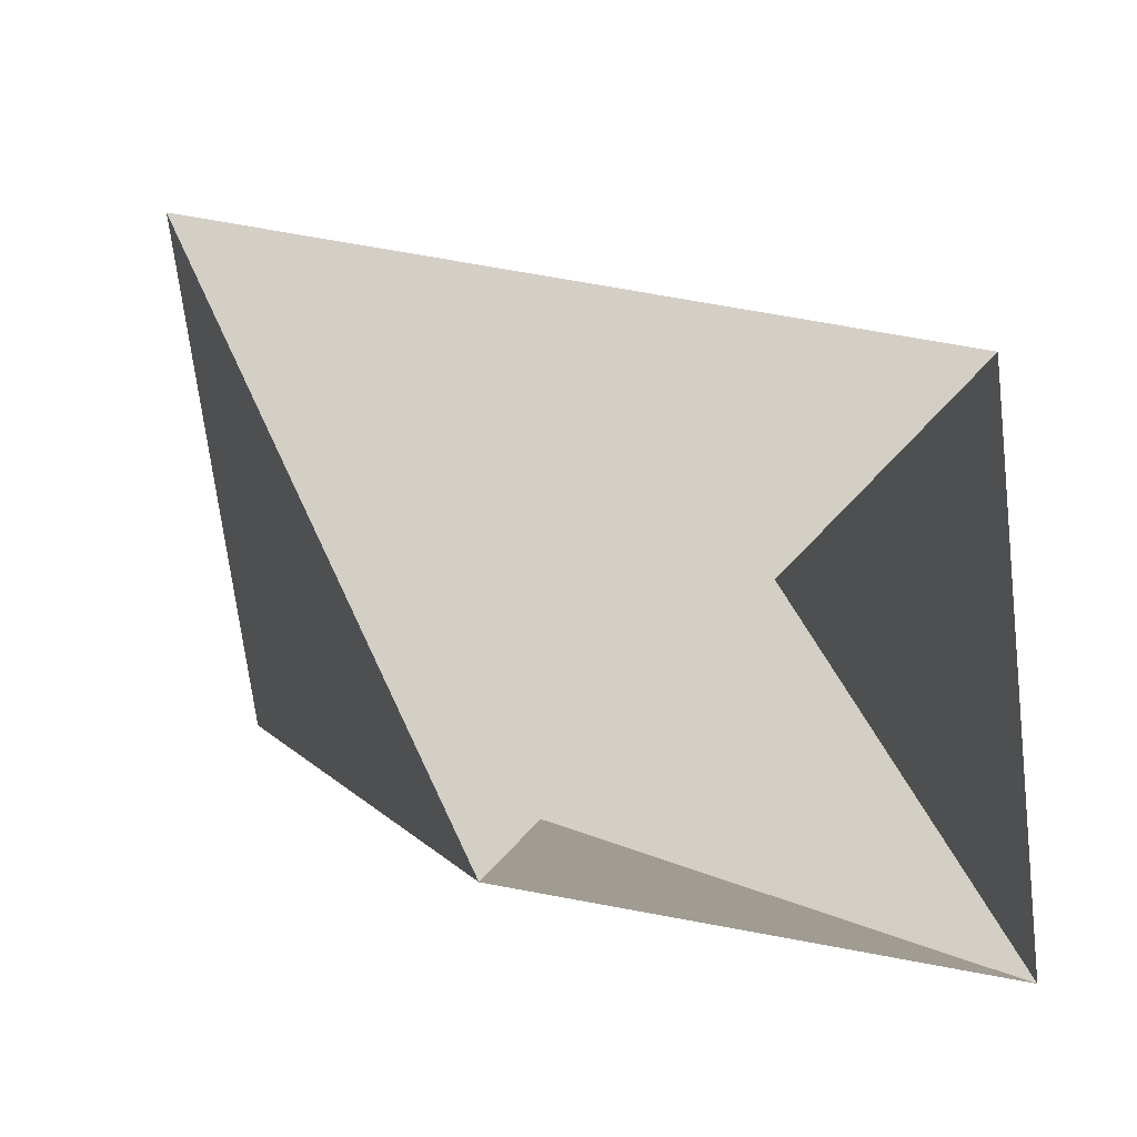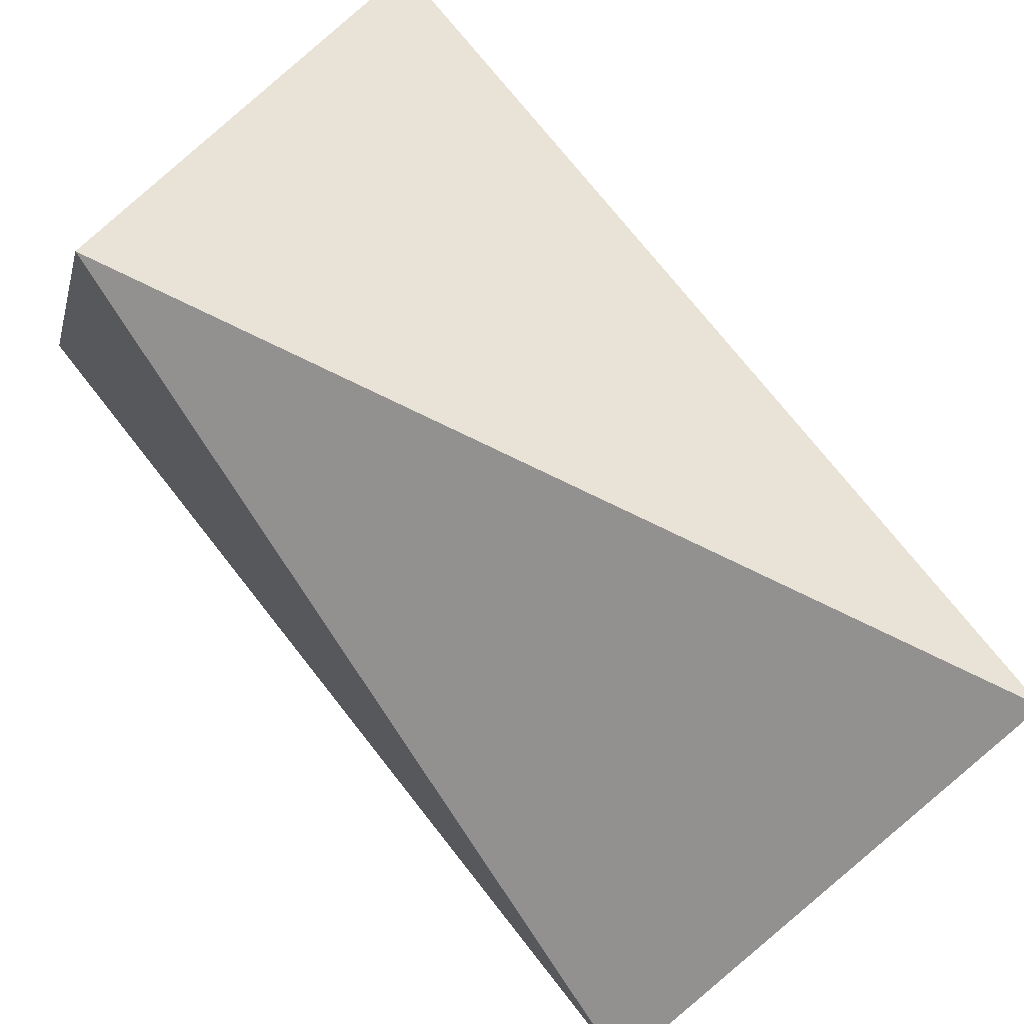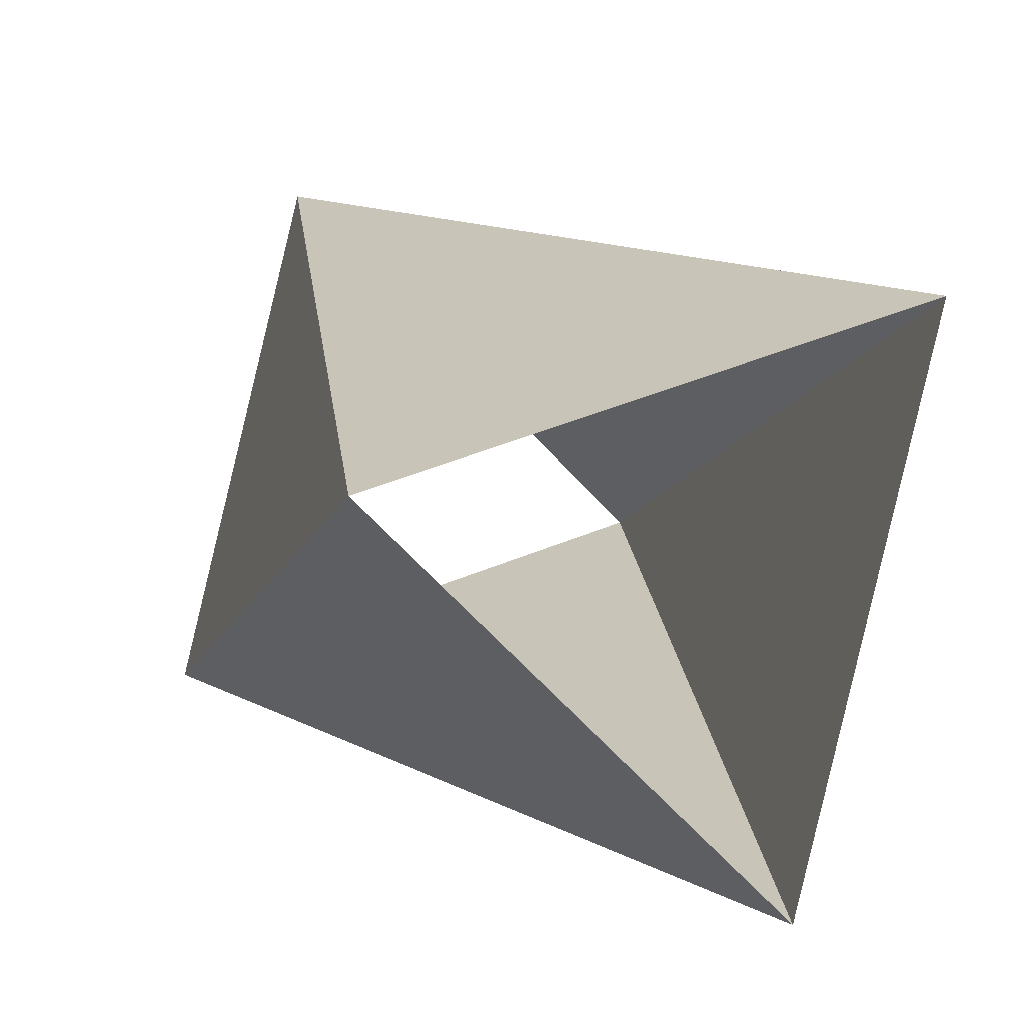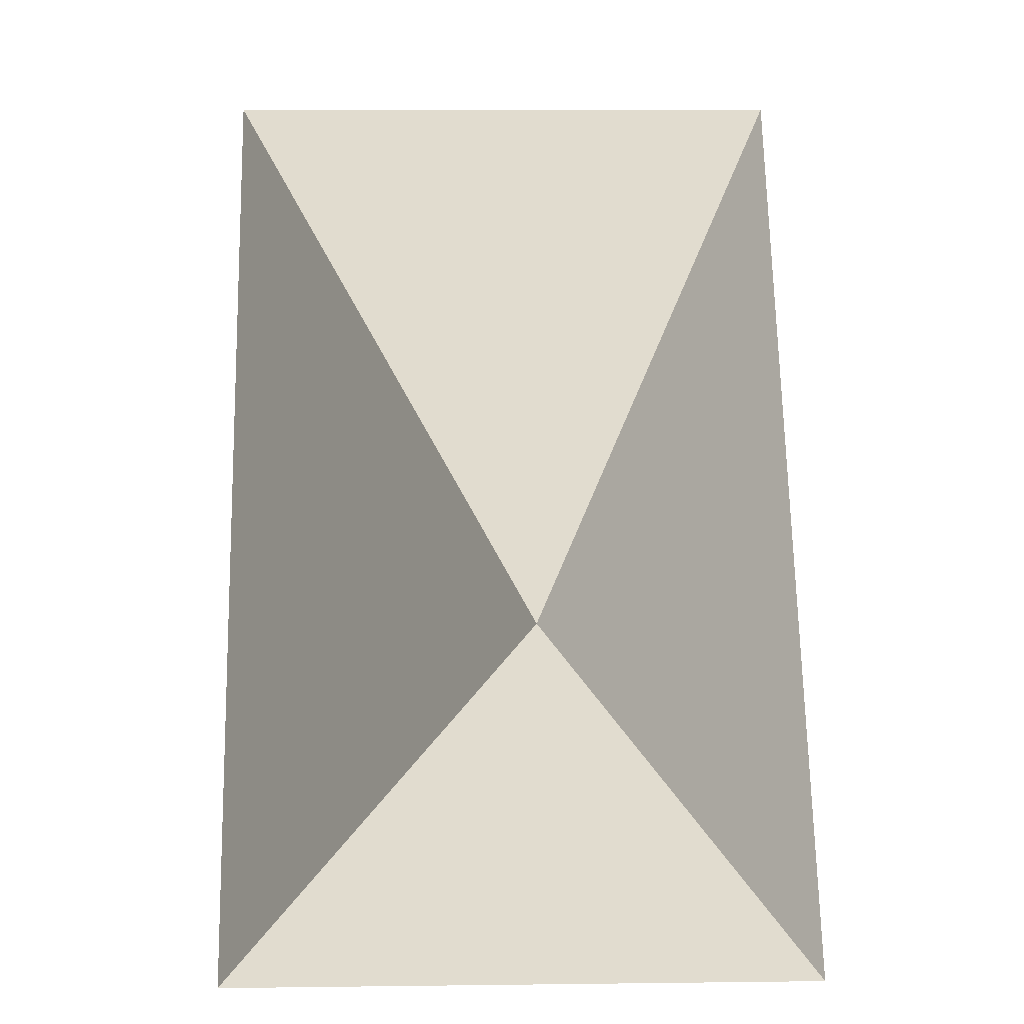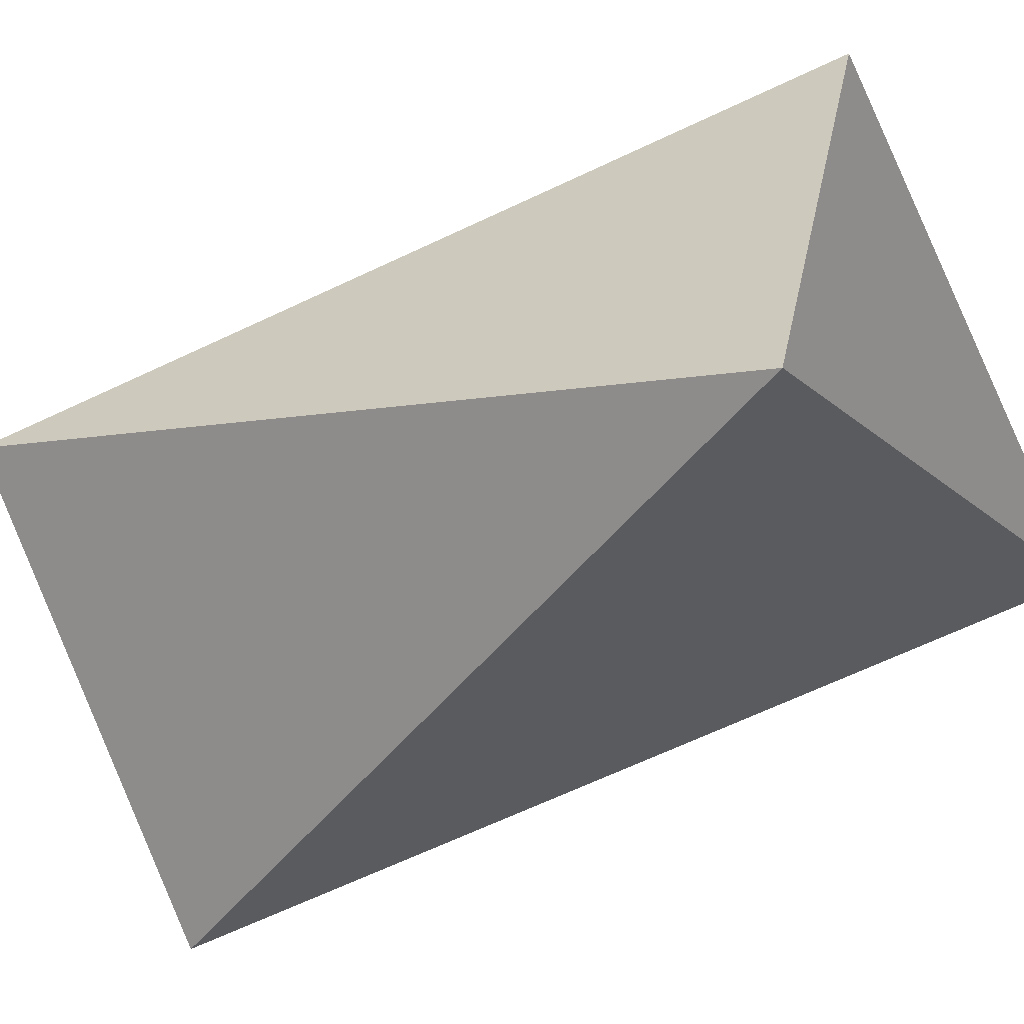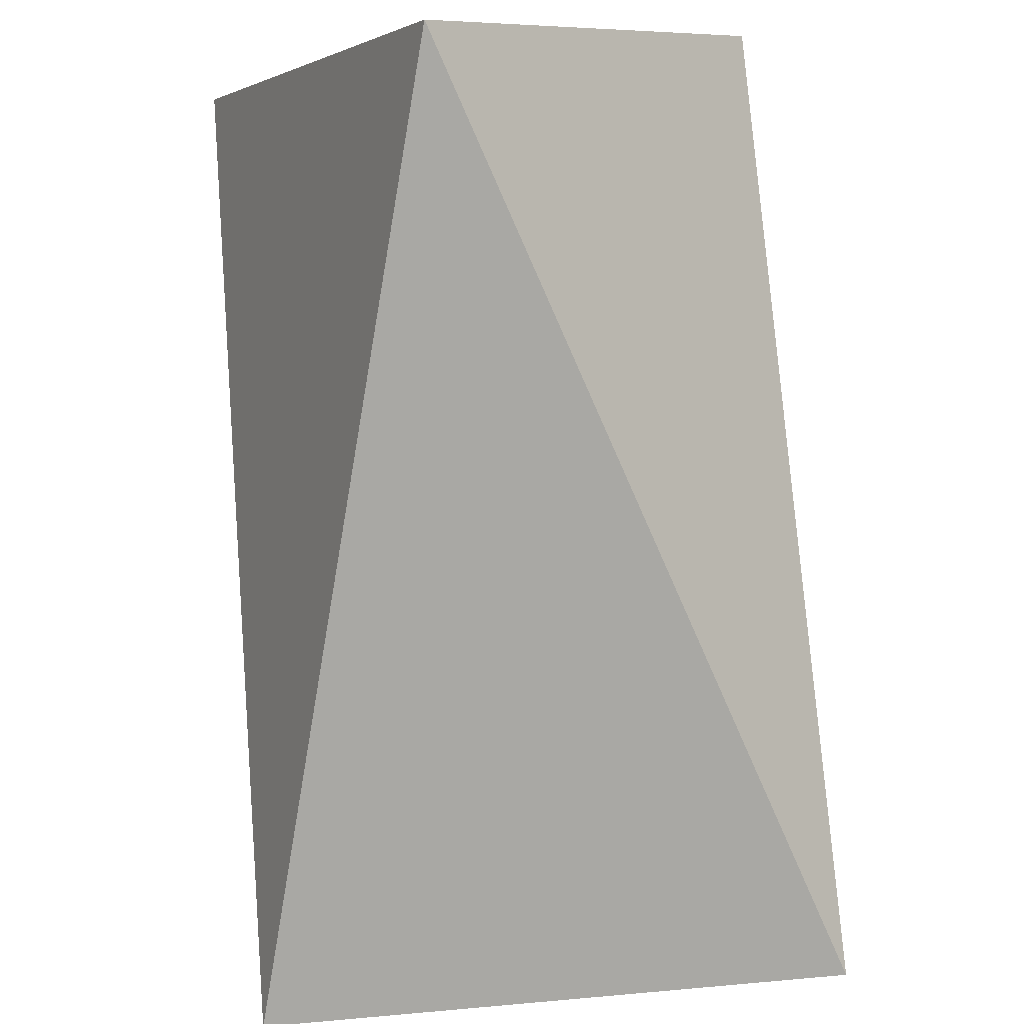
<metadata>
{"format":"obj","ext":"obj","renderer":"f3d","projection":"perspective","resolution":1024,"background":"white","views":[{"elev":-21.1,"azim":-80.5,"up":"+Z"},{"elev":41.1,"azim":164.2,"up":"+Y"},{"elev":45.3,"azim":109.2,"up":"+Z"},{"elev":9.1,"azim":-137.0,"up":"+Y"},{"elev":37.1,"azim":56.3,"up":"+Z"},{"elev":-50.4,"azim":52.8,"up":"+Y"}]}
</metadata>
<code>
o 0010_0100
v 18 3 -17
v 19 3 -18
v 19 2 -17
v 17 2 -19
v 18 1 -19
v 17 1 -18
f 2 3 5
f 5 4 2
f 2 4 1
f 4 6 1
f 1 6 3
f 6 5 3

</code>
